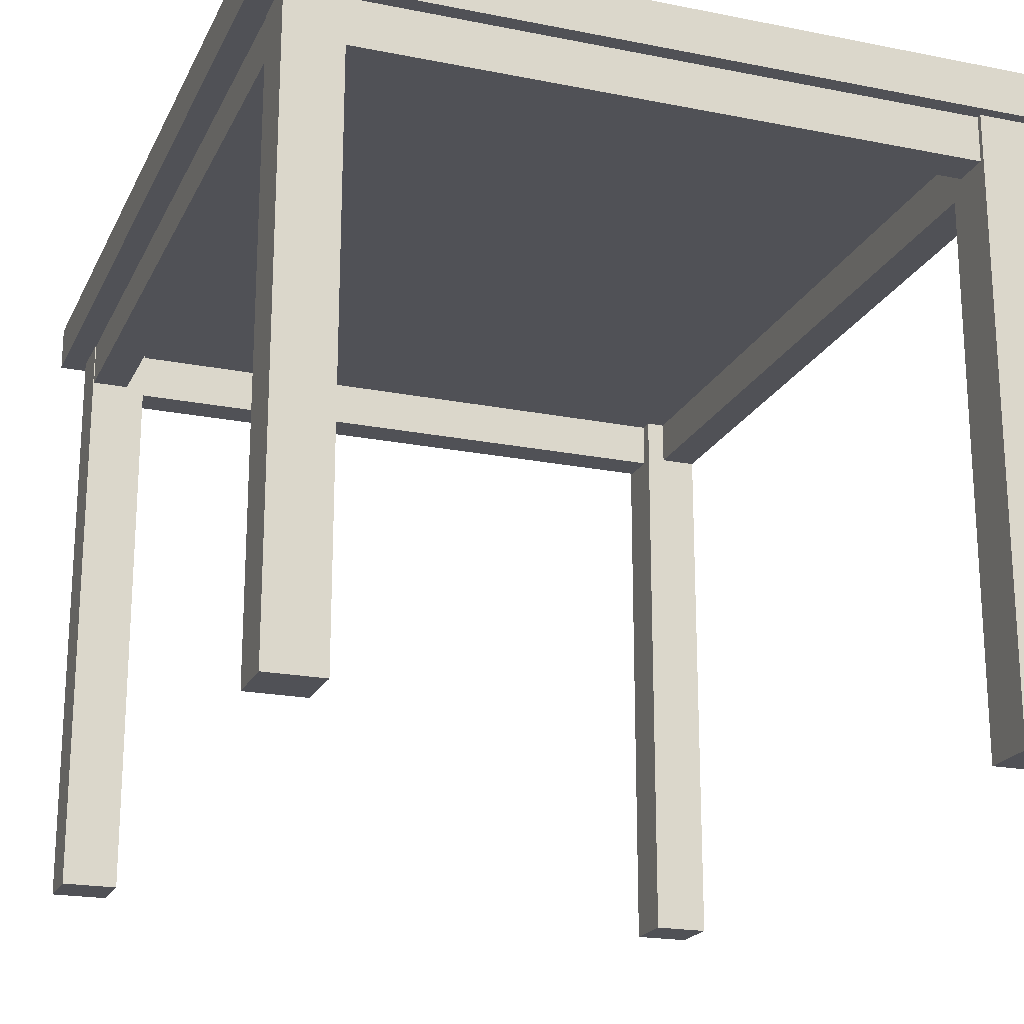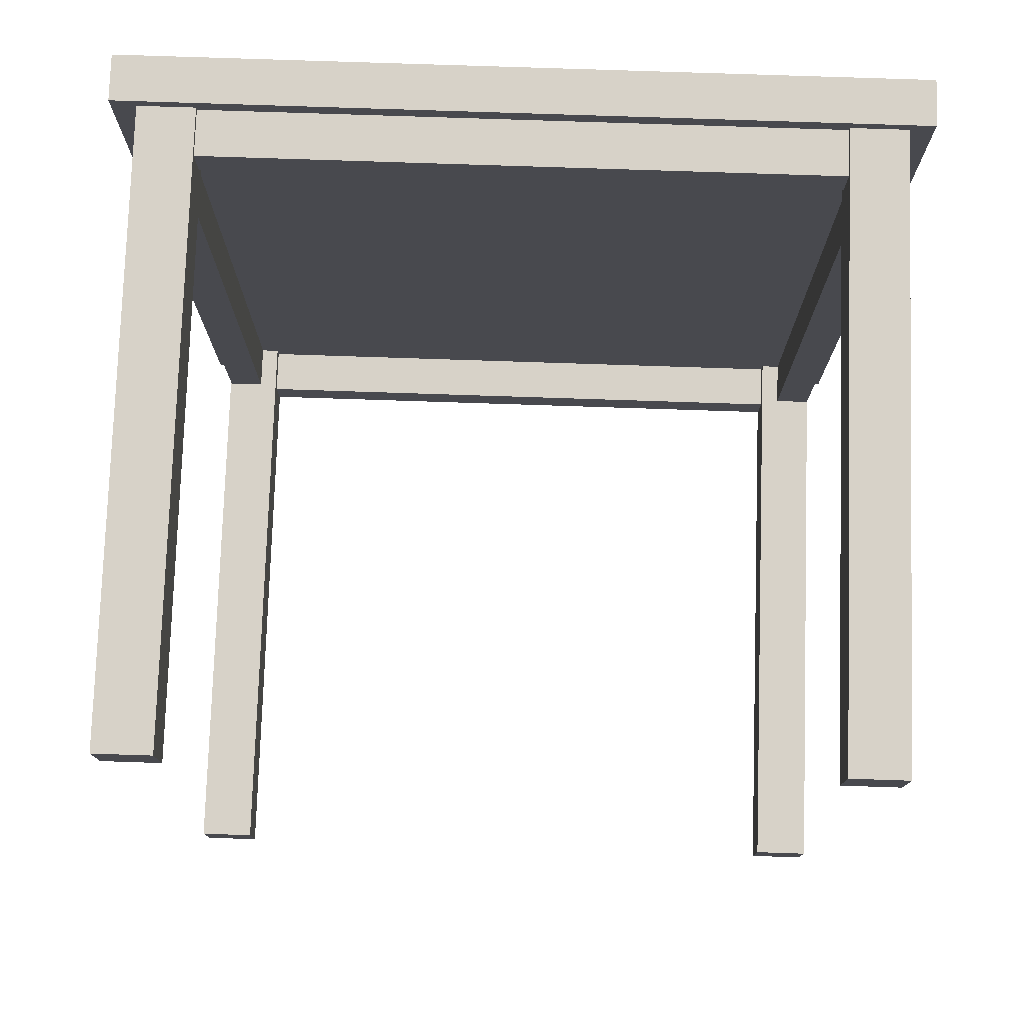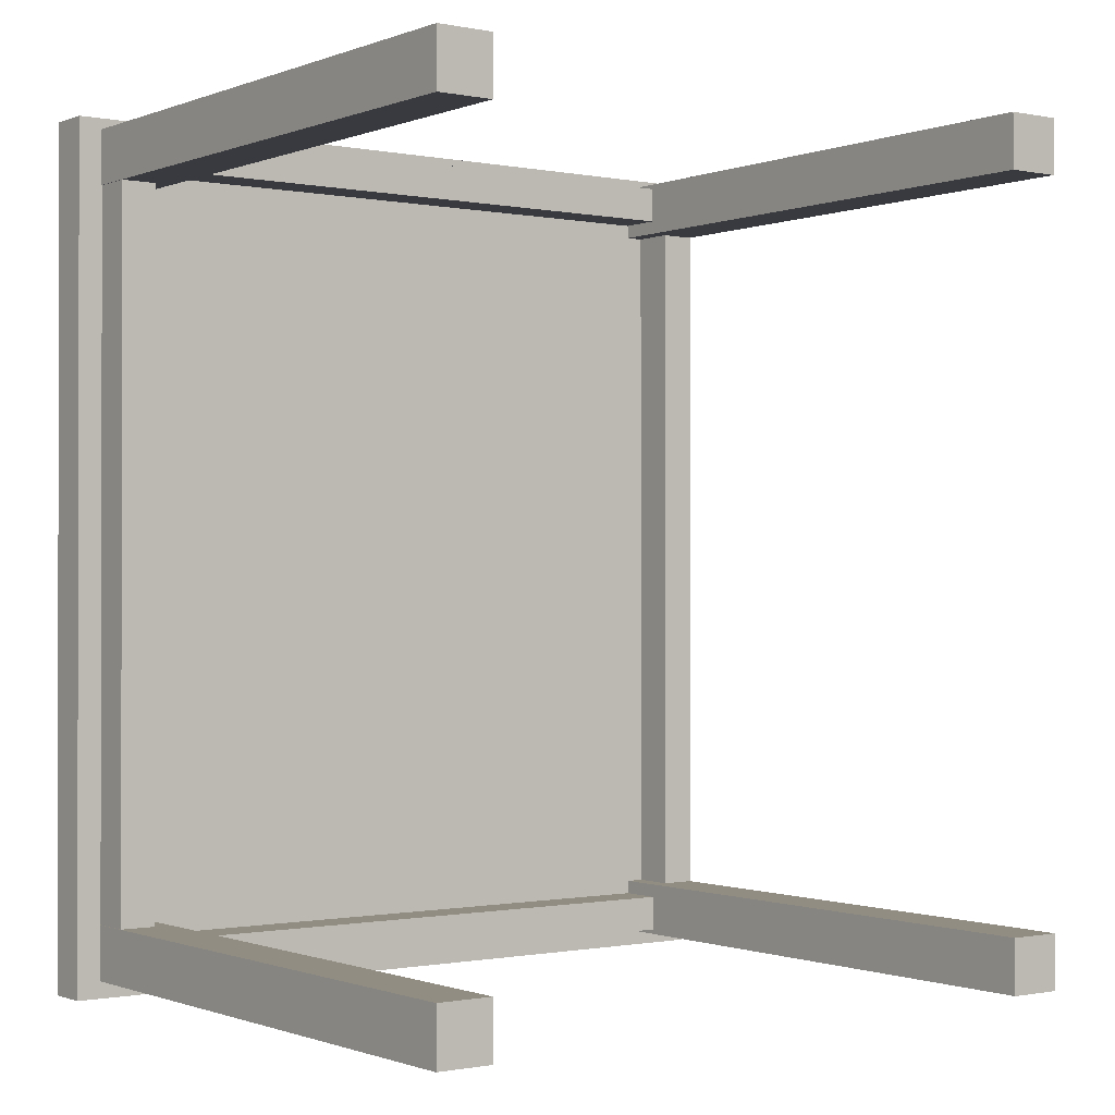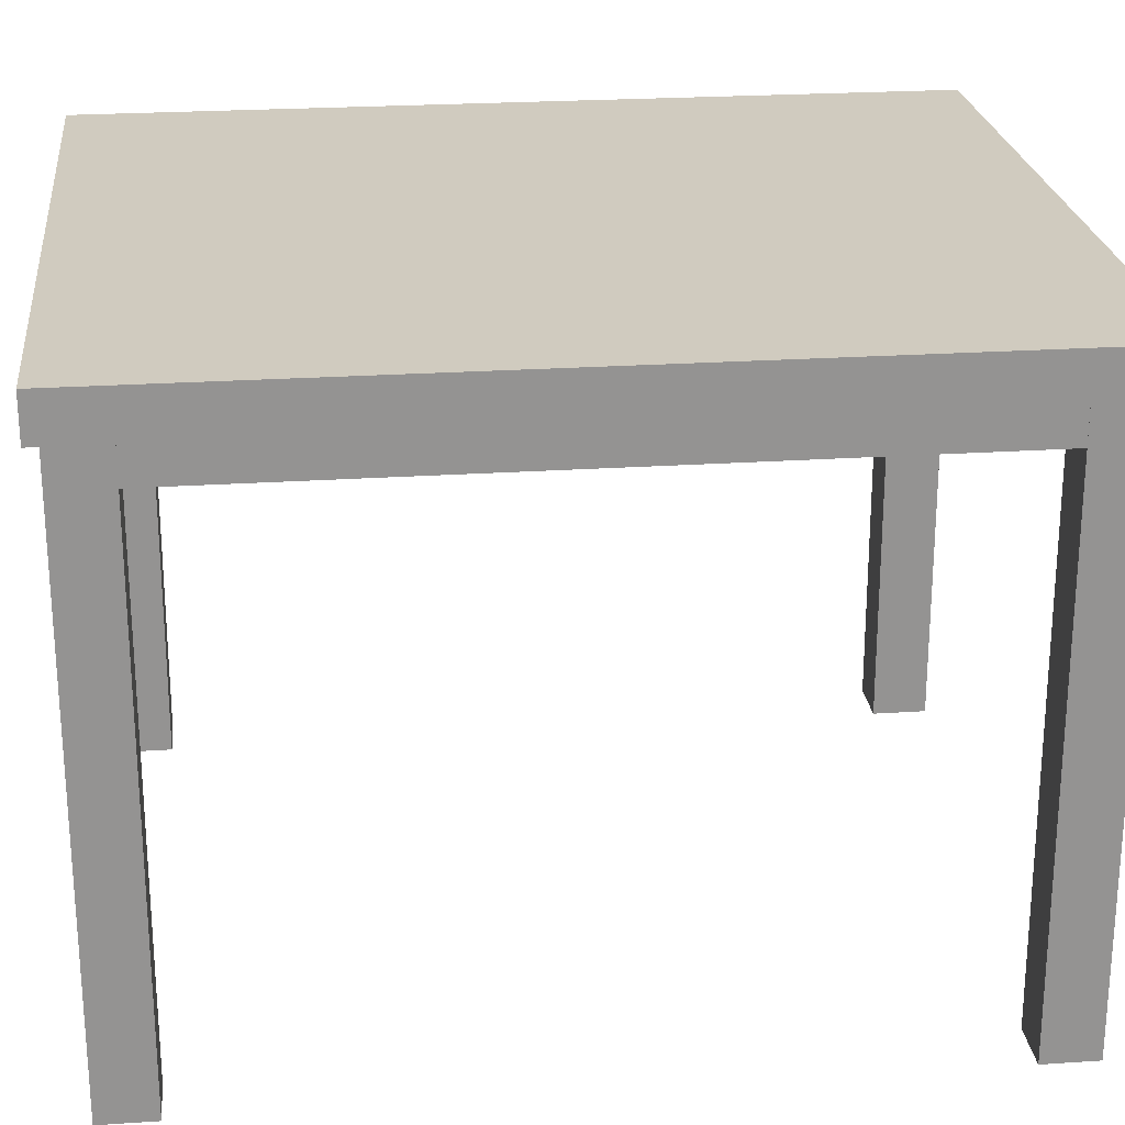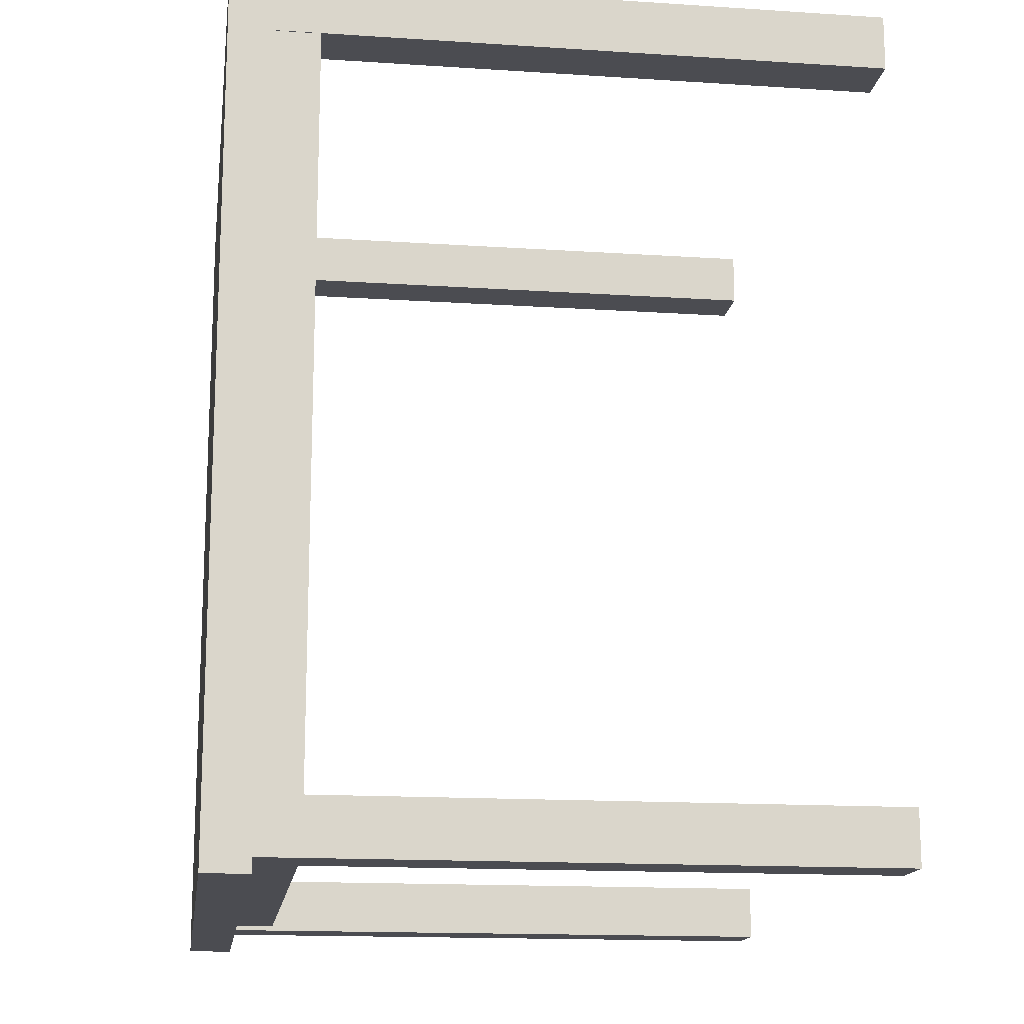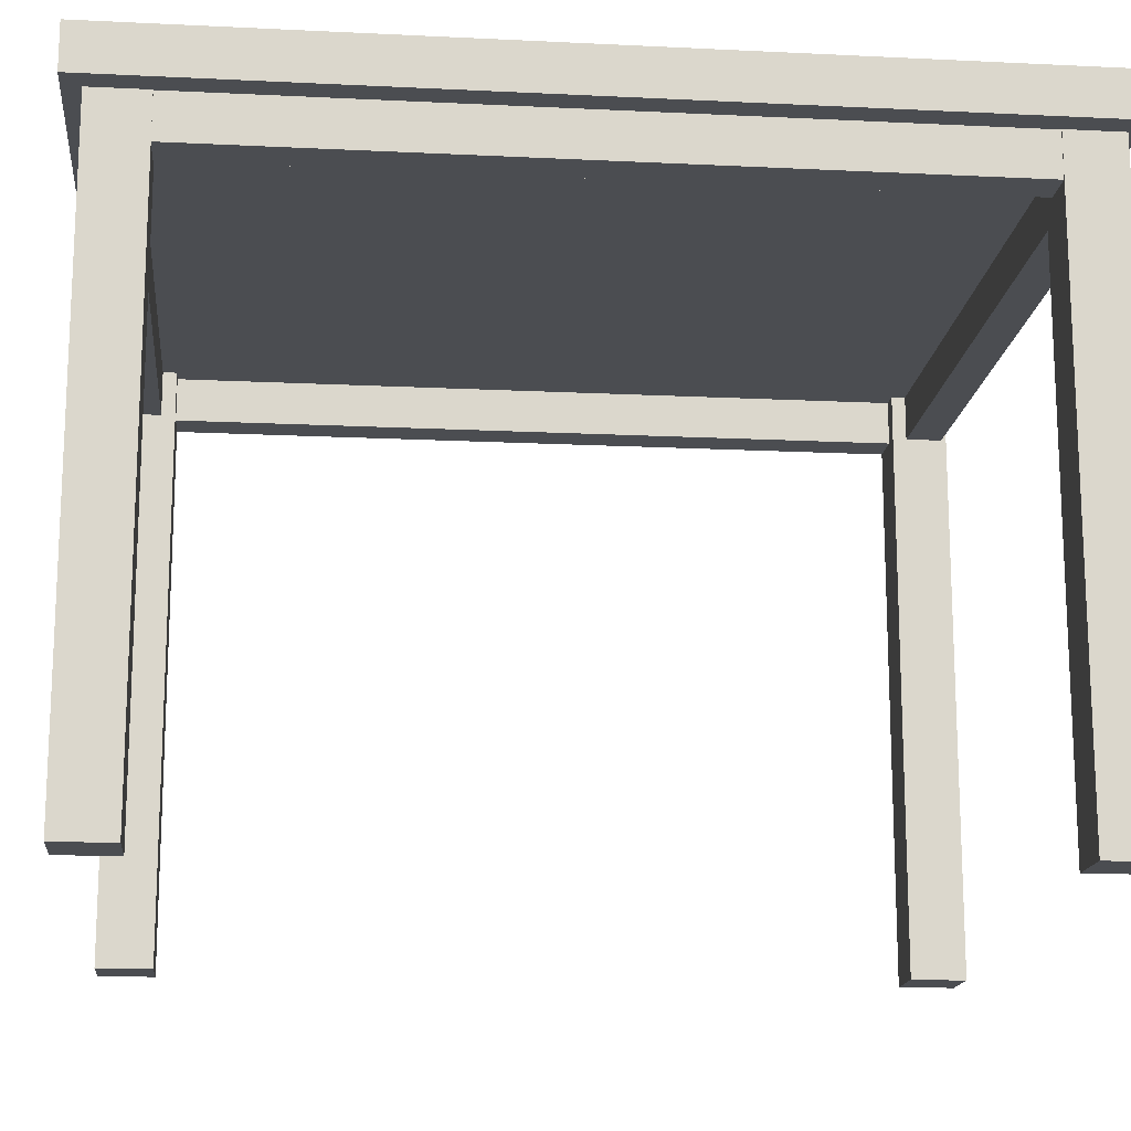
<metadata>
{"format":"obj","ext":"obj","renderer":"f3d","projection":"perspective","resolution":1024,"background":"white","views":[{"elev":-20.5,"azim":-19.9,"up":"+Y"},{"elev":77.3,"azim":1.9,"up":"+Z"},{"elev":-0.7,"azim":-36.2,"up":"+Z"},{"elev":23.7,"azim":83.6,"up":"+Y"},{"elev":-15.4,"azim":-97.9,"up":"+Z"},{"elev":-16.0,"azim":-95.8,"up":"+Y"}]}
</metadata>
<code>
o Cube
v -1.465 2.311 1.675
v -1.465 2.485 1.675
v -1.465 2.311 -1.675
v -1.465 2.485 -1.675
v 1.465 2.311 1.675
v 1.465 2.485 1.675
v 1.465 2.311 -1.675
v 1.465 2.485 -1.675
f 1 2 4 3
f 3 4 8 7
f 7 8 6 5
f 5 6 2 1
f 3 7 5 1
f 8 4 2 6
o Cube.002
v 1.377 2.318 -1.608
v 1.377 0.000287 -1.608
v 1.377 2.318 -1.395
v 1.377 0.000287 -1.395
v 1.164 2.318 -1.608
v 1.164 0.000287 -1.608
v 1.164 2.318 -1.395
v 1.164 0.000287 -1.395
f 9 11 12 10
f 11 15 16 12
f 15 13 14 16
f 13 9 10 14
f 11 9 13 15
f 16 14 10 12
o Cube.003
v -1.159 2.318 -1.608
v -1.159 0.000287 -1.608
v -1.159 2.318 -1.395
v -1.159 0.000287 -1.395
v -1.372 2.318 -1.608
v -1.372 0.000287 -1.608
v -1.372 2.318 -1.395
v -1.372 0.000287 -1.395
f 17 19 20 18
f 19 23 24 20
f 23 21 22 24
f 21 17 18 22
f 19 17 21 23
f 24 22 18 20
o Cube.004
v -1.159 2.318 1.42
v -1.159 0.000287 1.42
v -1.159 2.318 1.633
v -1.159 0.000287 1.633
v -1.372 2.318 1.42
v -1.372 0.000287 1.42
v -1.372 2.318 1.633
v -1.372 0.000287 1.633
f 25 27 28 26
f 27 31 32 28
f 31 29 30 32
f 29 25 26 30
f 27 25 29 31
f 32 30 26 28
o Cube.005
v -1.369 2.346 -1.534
v -1.369 2.141 -1.534
v -1.229 2.346 -1.534
v -1.229 2.141 -1.534
v -1.369 2.346 1.569
v -1.369 2.141 1.569
v -1.229 2.346 1.569
v -1.229 2.141 1.569
f 33 35 36 34
f 35 39 40 36
f 39 37 38 40
f 37 33 34 38
f 35 33 37 39
f 40 38 34 36
o Cube.006
v 1.236 2.346 -1.534
v 1.236 2.141 -1.534
v 1.376 2.346 -1.534
v 1.376 2.141 -1.534
v 1.236 2.346 1.569
v 1.236 2.141 1.569
v 1.376 2.346 1.569
v 1.376 2.141 1.569
f 41 43 44 42
f 43 47 48 44
f 47 45 46 48
f 45 41 42 46
f 43 41 45 47
f 48 46 42 44
o Cube.007
v 1.377 2.318 1.42
v 1.377 0.000287 1.42
v 1.377 2.318 1.633
v 1.377 0.000287 1.633
v 1.164 2.318 1.42
v 1.164 0.000287 1.42
v 1.164 2.318 1.633
v 1.164 0.000287 1.633
f 49 51 52 50
f 51 55 56 52
f 55 53 54 56
f 53 49 50 54
f 51 49 53 55
f 56 54 50 52
o Cube.008
v 1.25 2.341 1.473
v 1.25 2.136 1.473
v 1.25 2.341 1.613
v 1.25 2.136 1.613
v -1.196 2.341 1.473
v -1.196 2.136 1.473
v -1.196 2.341 1.613
v -1.196 2.136 1.613
f 57 59 60 58
f 59 63 64 60
f 63 61 62 64
f 61 57 58 62
f 59 57 61 63
f 64 62 58 60
o Cube.009
v 1.25 2.341 -1.589
v 1.25 2.136 -1.589
v 1.25 2.341 -1.449
v 1.25 2.136 -1.449
v -1.196 2.341 -1.589
v -1.196 2.136 -1.589
v -1.196 2.341 -1.449
v -1.196 2.136 -1.449
f 65 67 68 66
f 67 71 72 68
f 71 69 70 72
f 69 65 66 70
f 67 65 69 71
f 72 70 66 68

</code>
